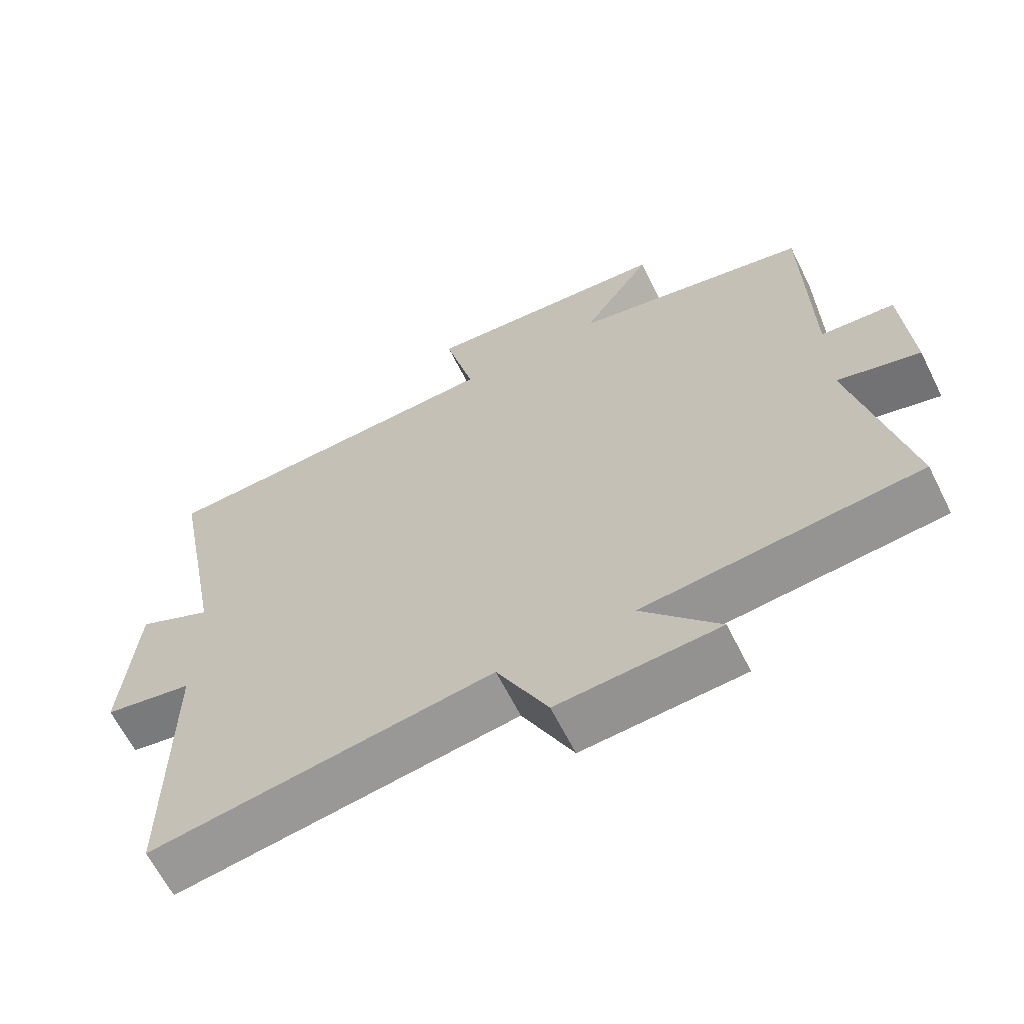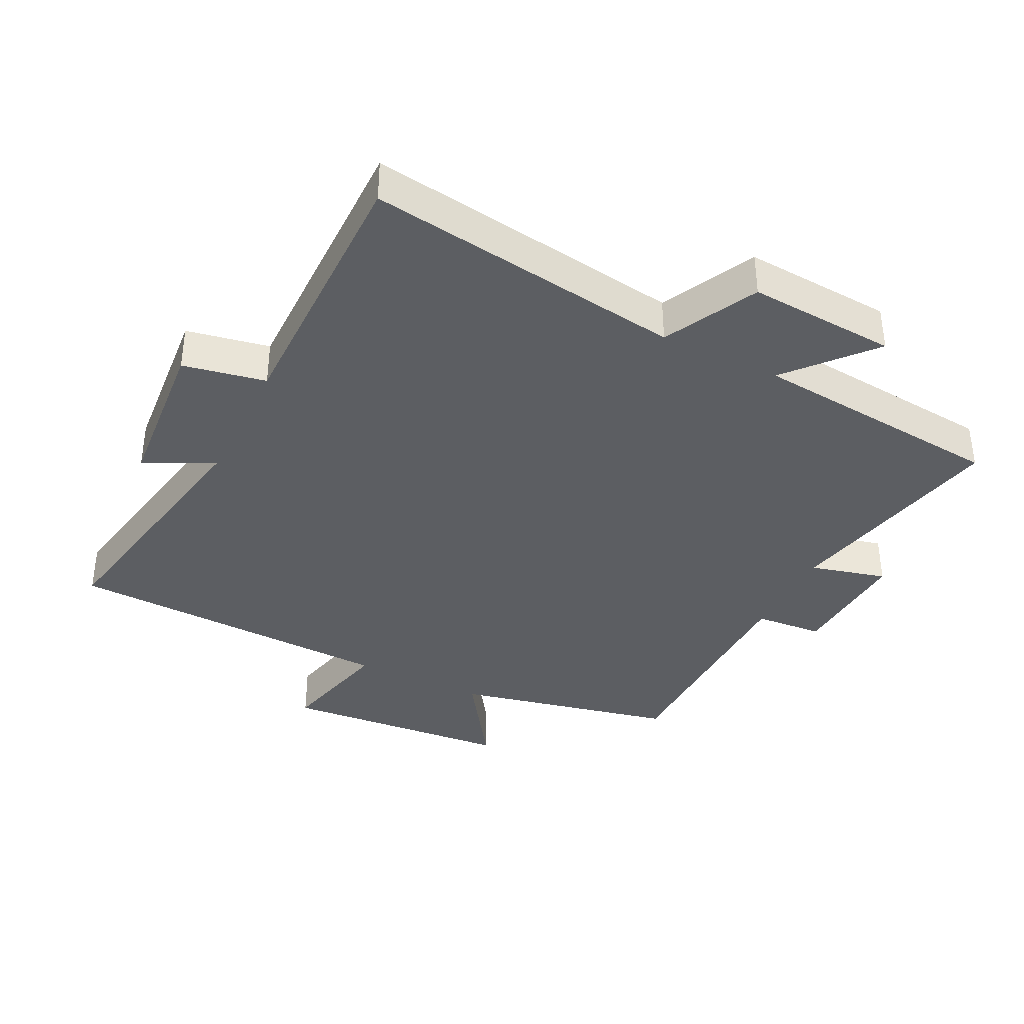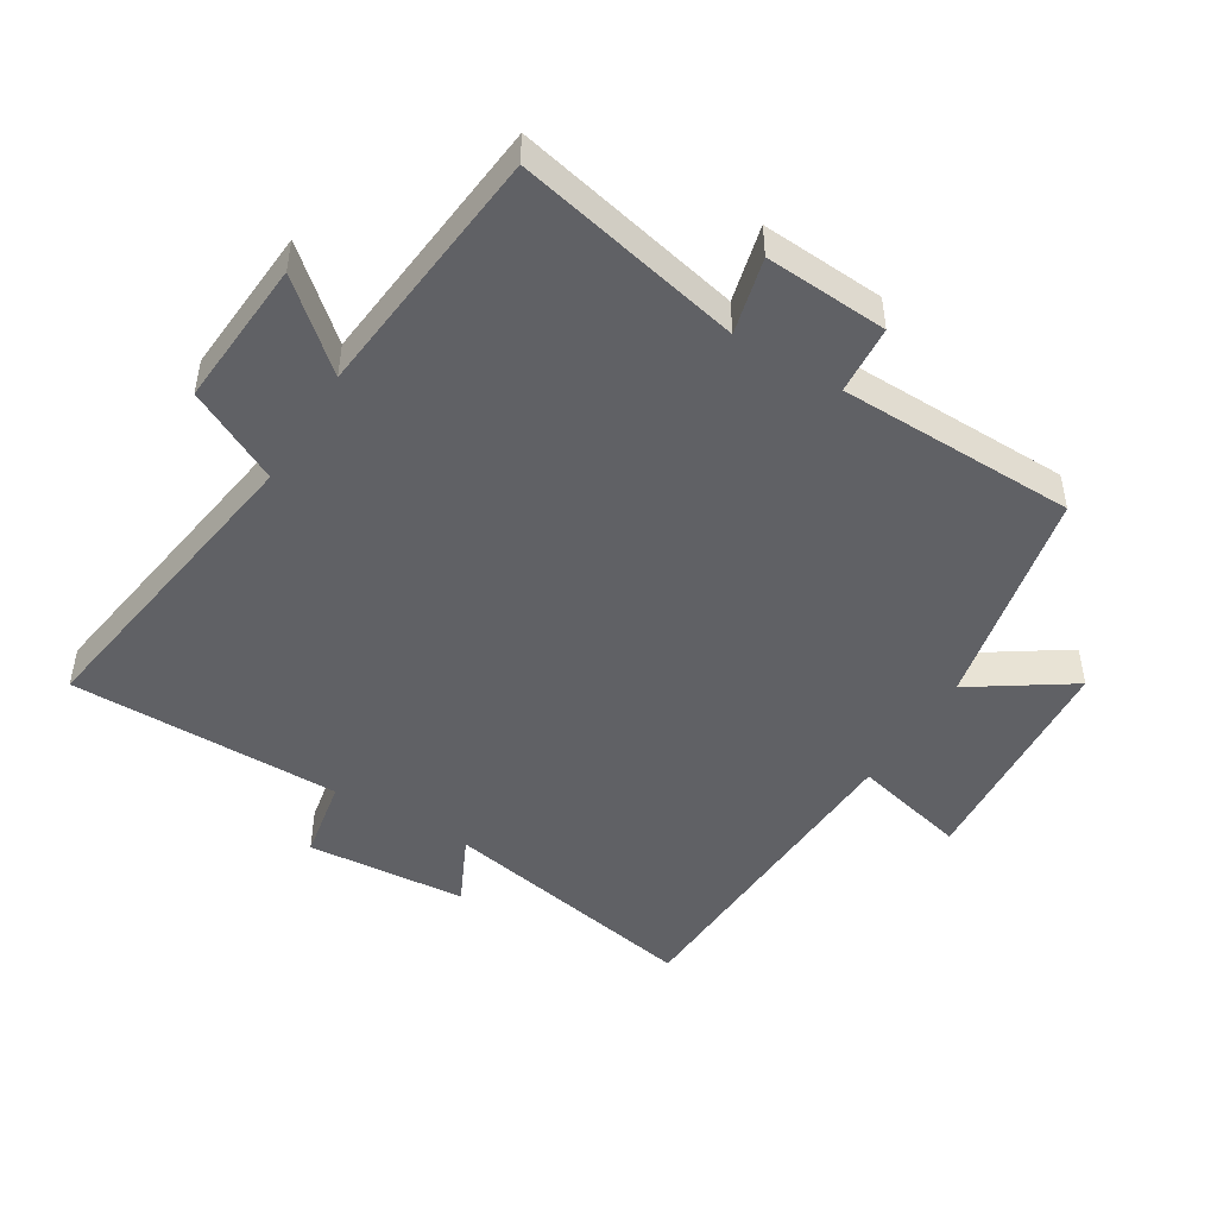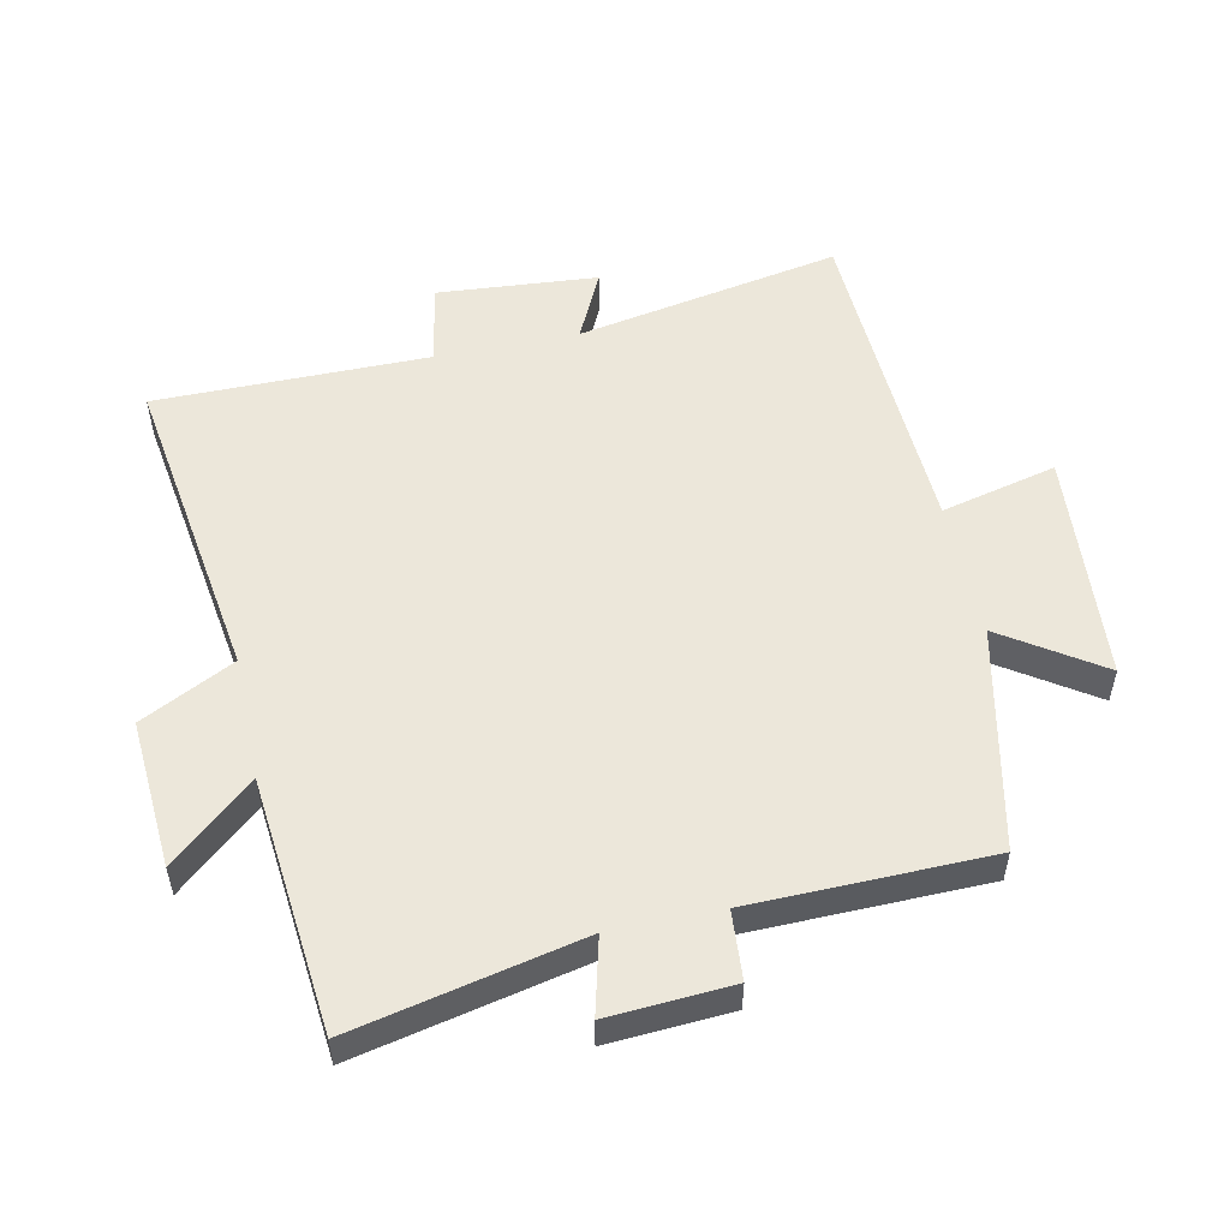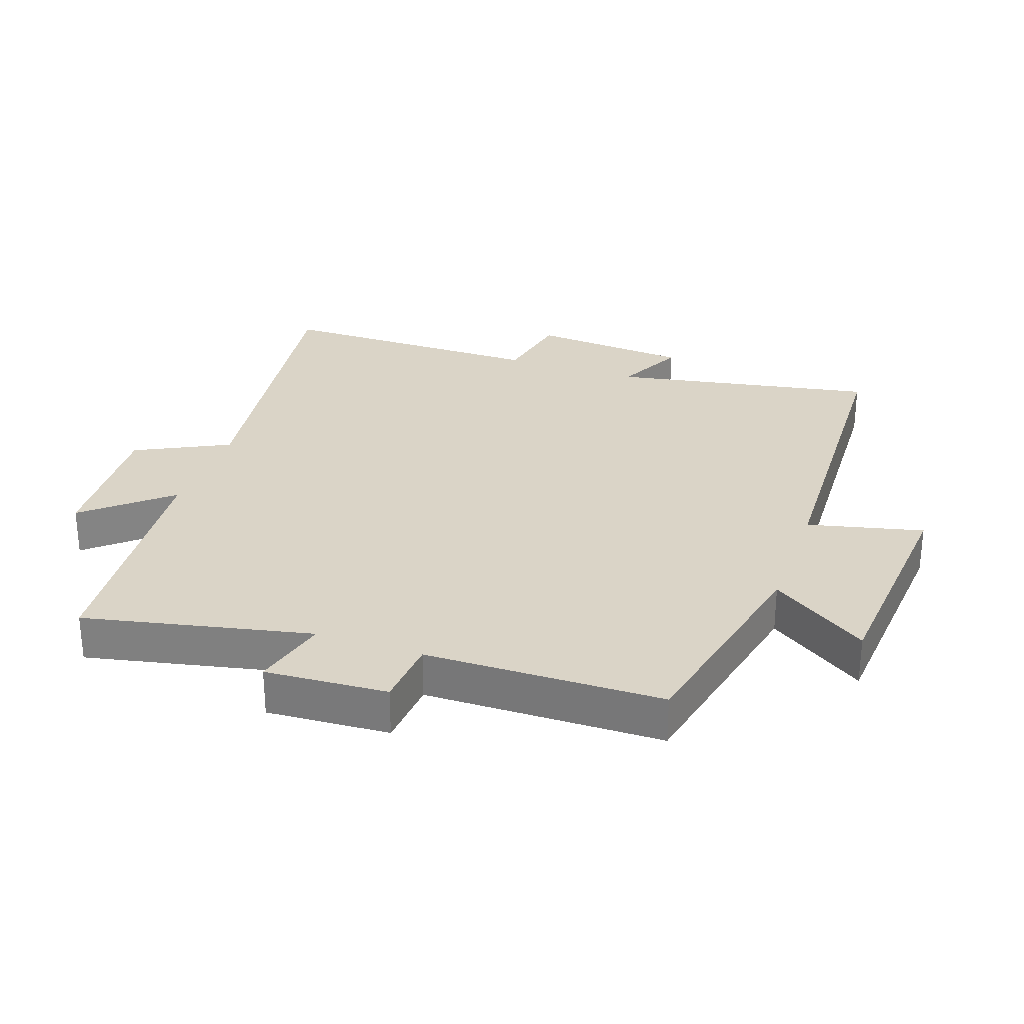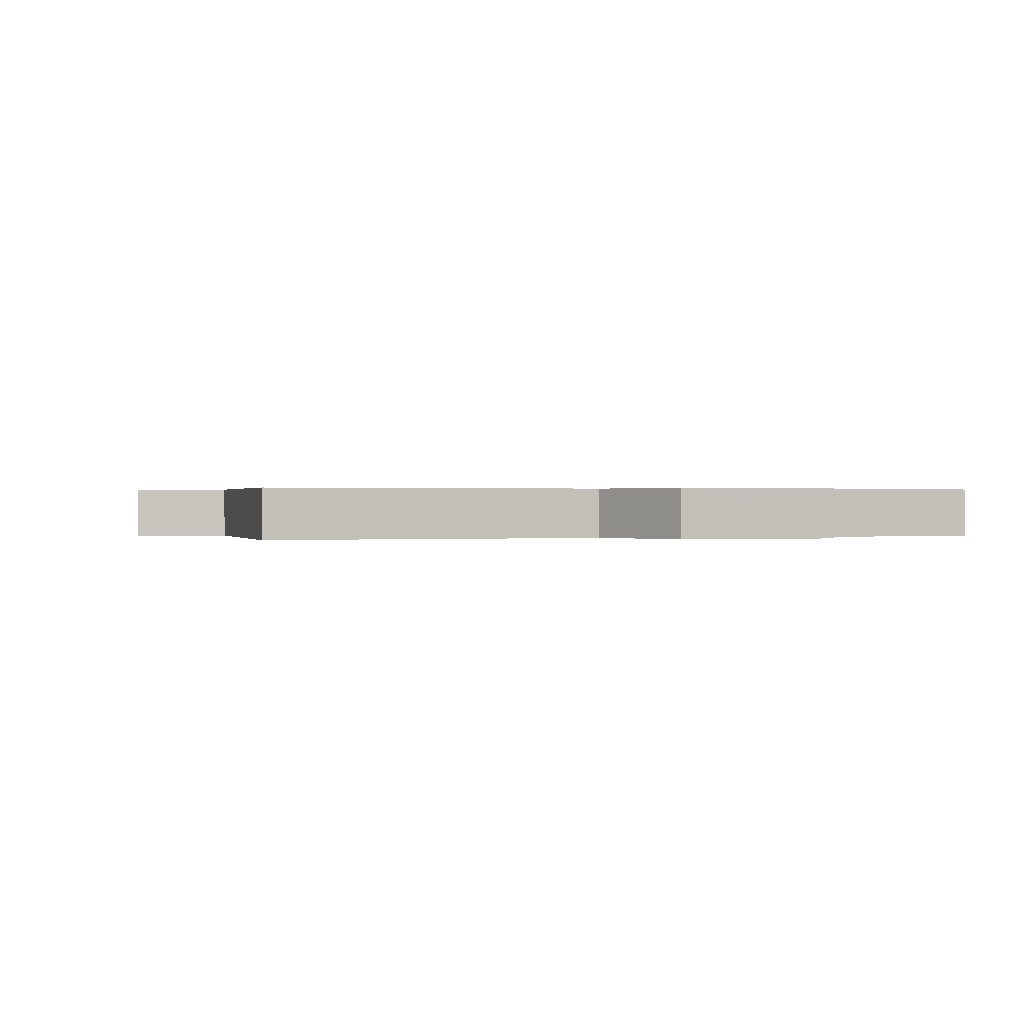
<metadata>
{"format":"obj","ext":"obj","renderer":"f3d","projection":"perspective","resolution":1024,"background":"white","views":[{"elev":-64.3,"azim":-153.4,"up":"+Z"},{"elev":-37.6,"azim":153.8,"up":"+Y"},{"elev":-47.5,"azim":-121.5,"up":"+Y"},{"elev":53.2,"azim":-102.0,"up":"+Y"},{"elev":28.9,"azim":-70.6,"up":"+Y"},{"elev":0.2,"azim":165.6,"up":"+Y"}]}
</metadata>
<code>
v 0.577 0.07 0.478
v 0.5 0.07 0.069
v 0.608 0.07 0.121
v 0.628 0.07 -0.127
v 0.5 0.07 -0.151
v 0.5 0.07 -0.573
v 0.01 0.07 -0.5
v -0.063 0.07 -0.644
v -0.293 0.07 -0.628
v -0.182 0.07 -0.5
v -0.576 0.07 -0.461
v -0.5 0.07 -0.11
v -0.618 0.07 -0.14
v -0.606 0.07 0.05
v -0.5 0.07 0.058
v -0.494 0.07 0.426
v -0.151 0.07 0.5
v -0.252 0.07 0.651
v 0.106 0.07 0.679
v 0.063 0.07 0.5
v 0.577 0 0.478
v 0.5 0 0.069
v 0.608 0 0.121
v 0.628 0 -0.127
v 0.5 0 -0.151
v 0.5 0 -0.573
v 0.01 0 -0.5
v -0.063 0 -0.644
v -0.293 0 -0.628
v -0.182 0 -0.5
v -0.576 0 -0.461
v -0.5 0 -0.11
v -0.618 0 -0.14
v -0.606 0 0.05
v -0.5 0 0.058
v -0.494 0 0.426
v -0.151 0 0.5
v -0.252 0 0.651
v 0.106 0 0.679
v 0.063 0 0.5
f 17 18 19 20
f 20 1 2
f 17 20 2
f 16 17 2
f 15 16 2
f 12 13 14 15
f 12 15 2
f 10 11 12 2
f 7 8 9 10
f 7 10 2 3
f 5 6 7
f 5 7 3
f 3 4 5
f 40 39 38 37
f 22 21 40
f 22 40 37
f 22 37 36
f 22 36 35
f 35 34 33 32
f 22 35 32
f 22 32 31 30
f 30 29 28 27
f 23 22 30 27
f 27 26 25
f 23 27 25
f 25 24 23
f 1 21 22 2
f 2 22 23 3
f 3 23 24 4
f 4 24 25 5
f 5 25 26 6
f 6 26 27 7
f 7 27 28 8
f 8 28 29 9
f 9 29 30 10
f 10 30 31 11
f 11 31 32 12
f 12 32 33 13
f 13 33 34 14
f 14 34 35 15
f 15 35 36 16
f 16 36 37 17
f 17 37 38 18
f 18 38 39 19
f 19 39 40 20
f 20 40 21 1

</code>
